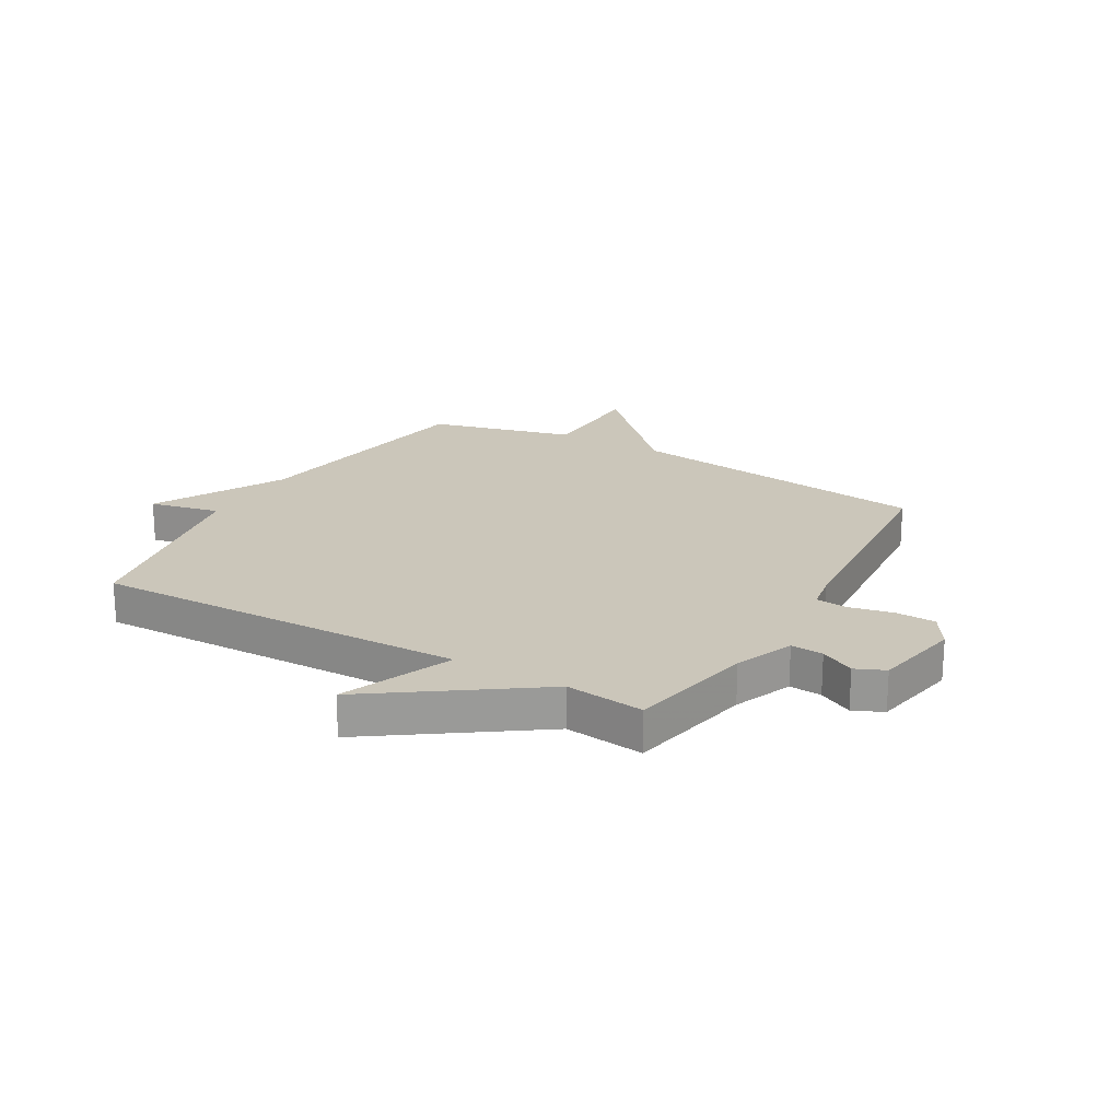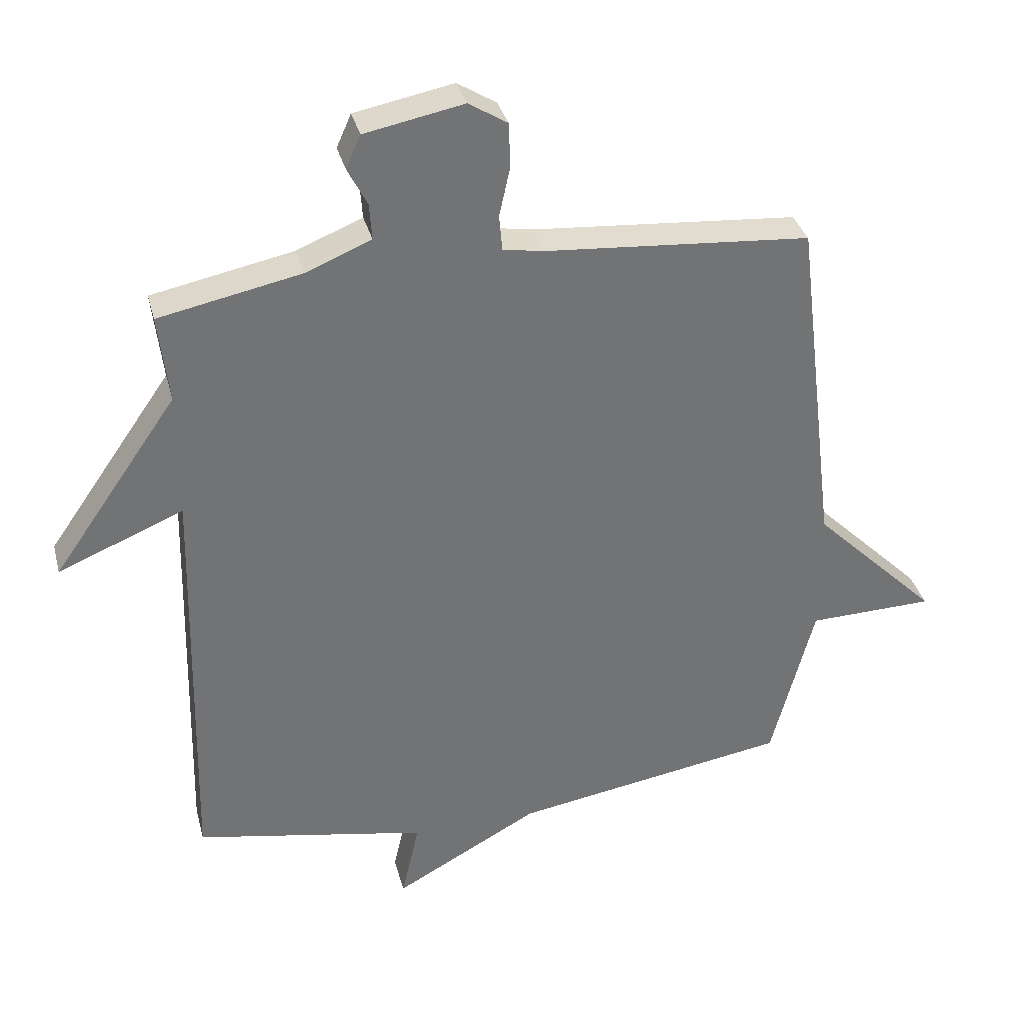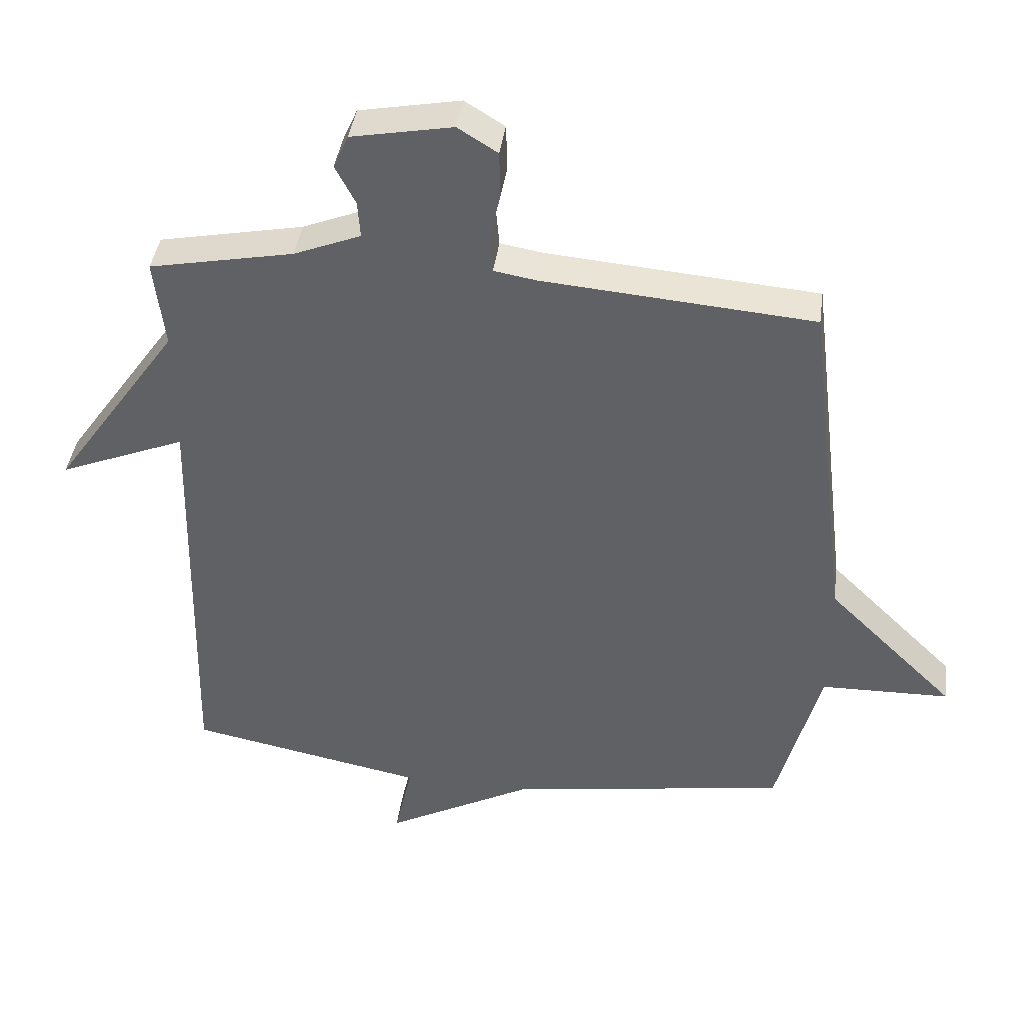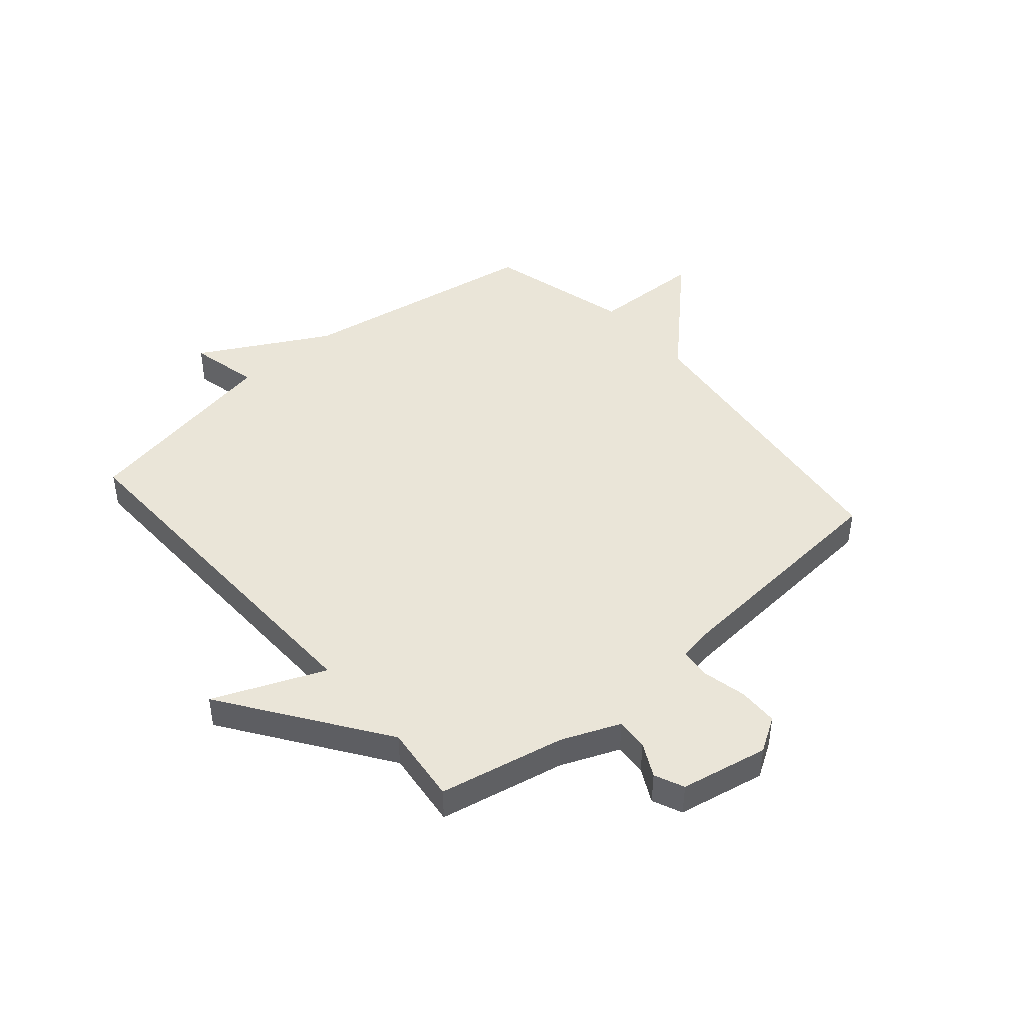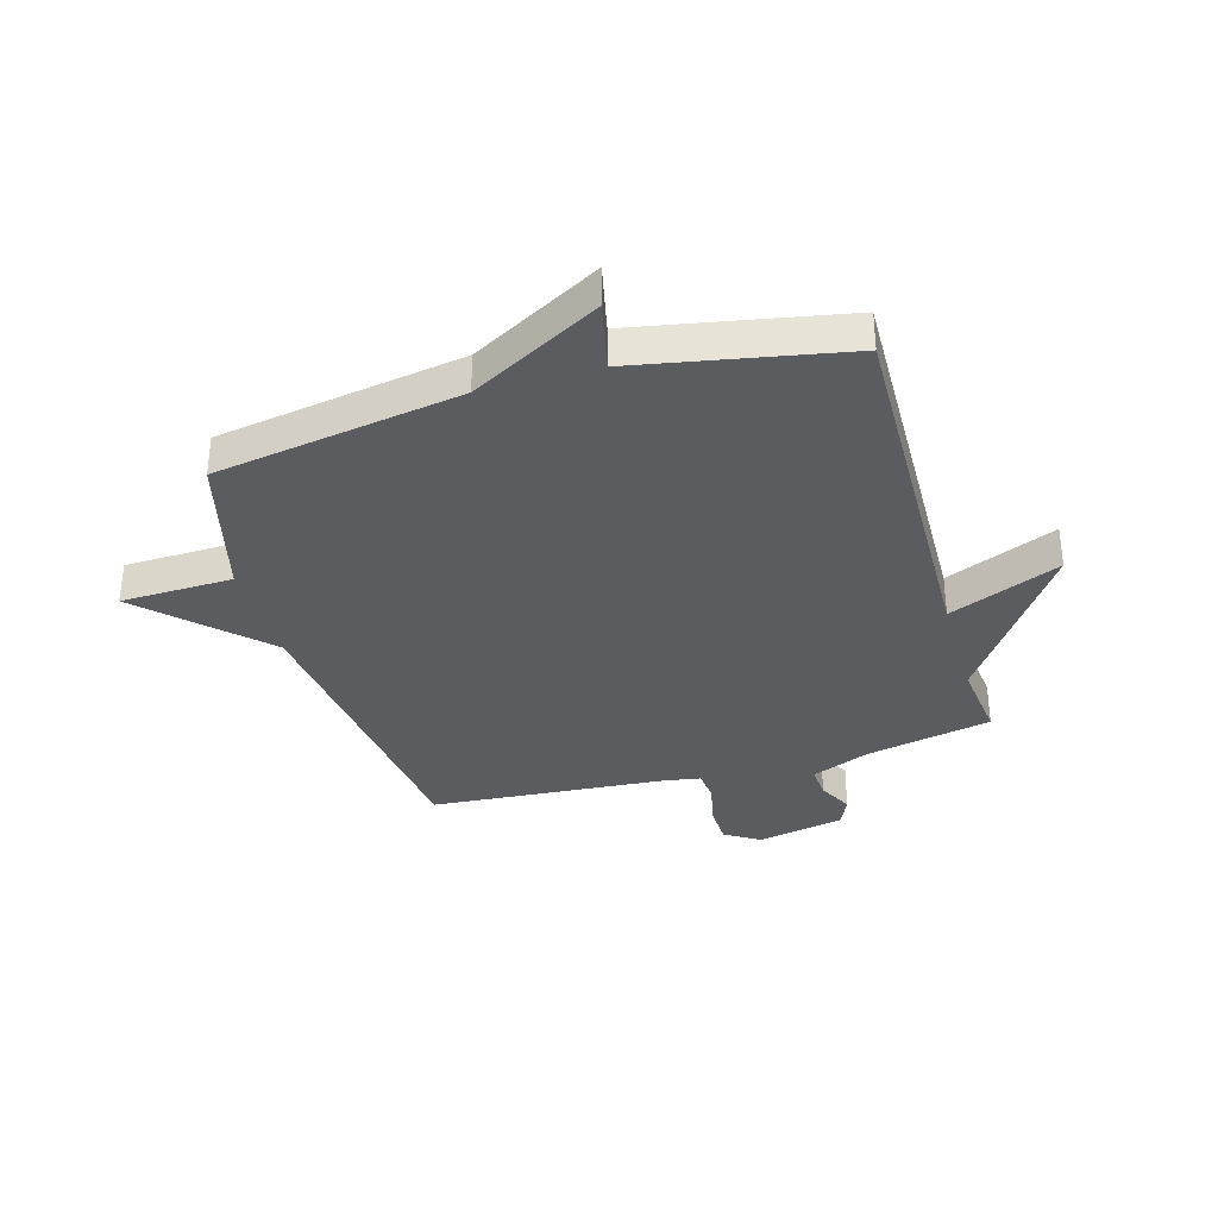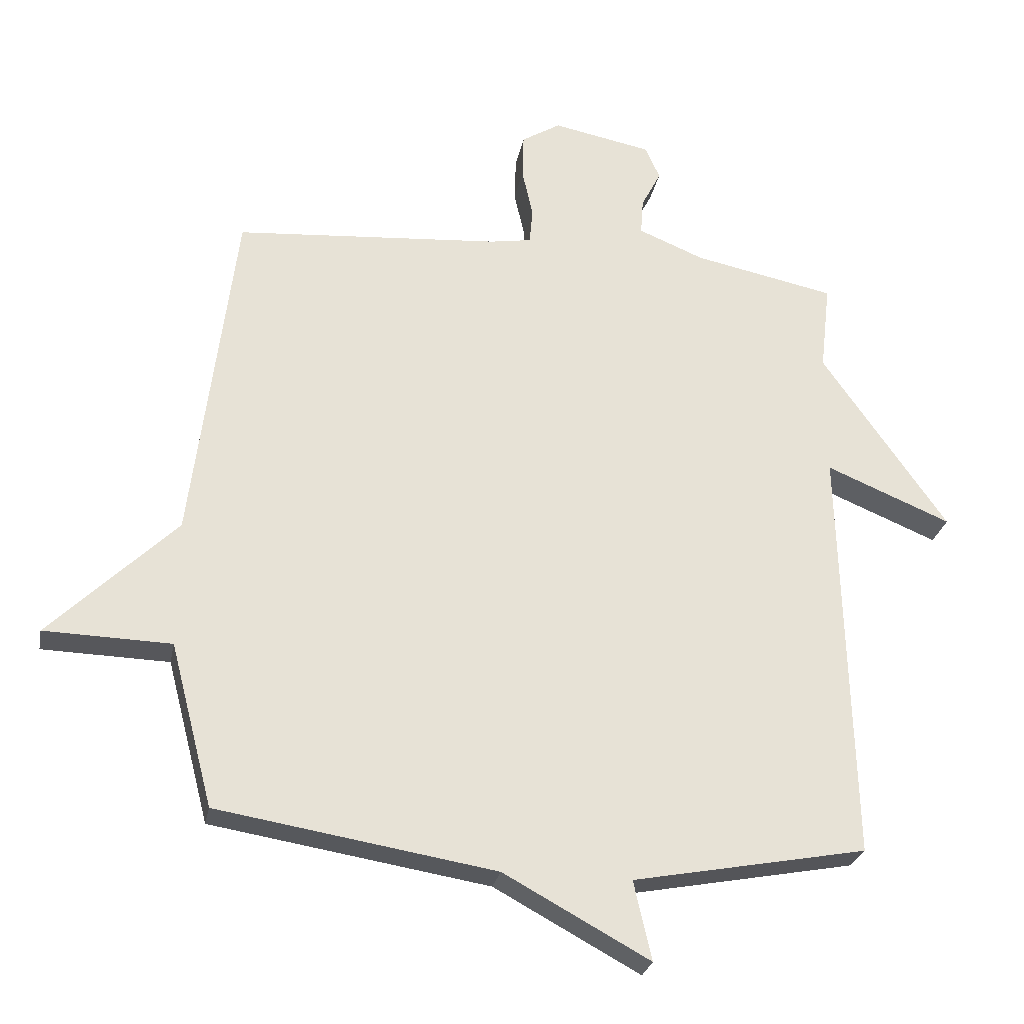
<metadata>
{"format":"obj","ext":"obj","renderer":"f3d","projection":"perspective","resolution":1024,"background":"white","views":[{"elev":21.2,"azim":-60.0,"up":"+Y"},{"elev":34.6,"azim":-14.2,"up":"+Z"},{"elev":41.4,"azim":7.9,"up":"+Z"},{"elev":44.7,"azim":-40.7,"up":"+Y"},{"elev":-34.8,"azim":-163.8,"up":"+Y"},{"elev":-26.9,"azim":169.1,"up":"+Z"}]}
</metadata>
<code>
v 0.5 0.07 -0.5
v 0.066 0.07 -0.57
v -0.162 0.07 -0.694
v -0.134 0.07 -0.57
v -0.5 0.07 -0.5
v -0.484 0.07 0.161
v -0.68 0.07 0.08
v -0.484 0.07 0.361
v -0.5 0.07 0.5
v -0.278 0.07 0.545
v -0.175 0.07 0.587
v -0.179 0.07 0.644
v -0.21 0.07 0.704
v -0.187 0.07 0.756
v -0.032 0.07 0.786
v 0.029 0.07 0.748
v 0.031 0.07 0.677
v 0.014 0.07 0.6
v 0.019 0.07 0.544
v 0.084 0.07 0.533
v 0.5 0.07 0.5
v 0.567 0.07 -0.044
v 0.765 0.07 -0.239
v 0.567 0.07 -0.244
v 0.5 0 -0.5
v 0.066 0 -0.57
v -0.162 0 -0.694
v -0.134 0 -0.57
v -0.5 0 -0.5
v -0.484 0 0.161
v -0.68 0 0.08
v -0.484 0 0.361
v -0.5 0 0.5
v -0.278 0 0.545
v -0.175 0 0.587
v -0.179 0 0.644
v -0.21 0 0.704
v -0.187 0 0.756
v -0.032 0 0.786
v 0.029 0 0.748
v 0.031 0 0.677
v 0.014 0 0.6
v 0.019 0 0.544
v 0.084 0 0.533
v 0.5 0 0.5
v 0.567 0 -0.044
v 0.765 0 -0.239
v 0.567 0 -0.244
f 22 23 24
f 24 1 2
f 22 24 2
f 21 22 2
f 20 21 2
f 19 20 2
f 18 19 2
f 16 17 18
f 15 16 18
f 14 15 18
f 13 14 18
f 12 13 18
f 11 12 18 2
f 10 11 2
f 8 9 10 2
f 6 7 8
f 6 8 2
f 4 5 6 2
f 2 3 4
f 48 47 46
f 26 25 48
f 26 48 46
f 26 46 45
f 26 45 44
f 26 44 43
f 26 43 42
f 42 41 40
f 42 40 39
f 42 39 38
f 42 38 37
f 42 37 36
f 26 42 36 35
f 26 35 34
f 26 34 33 32
f 32 31 30
f 26 32 30
f 26 30 29 28
f 28 27 26
f 1 25 26 2
f 2 26 27 3
f 3 27 28 4
f 4 28 29 5
f 5 29 30 6
f 6 30 31 7
f 7 31 32 8
f 8 32 33 9
f 9 33 34 10
f 10 34 35 11
f 11 35 36 12
f 12 36 37 13
f 13 37 38 14
f 14 38 39 15
f 15 39 40 16
f 16 40 41 17
f 17 41 42 18
f 18 42 43 19
f 19 43 44 20
f 20 44 45 21
f 21 45 46 22
f 22 46 47 23
f 23 47 48 24
f 24 48 25 1

</code>
